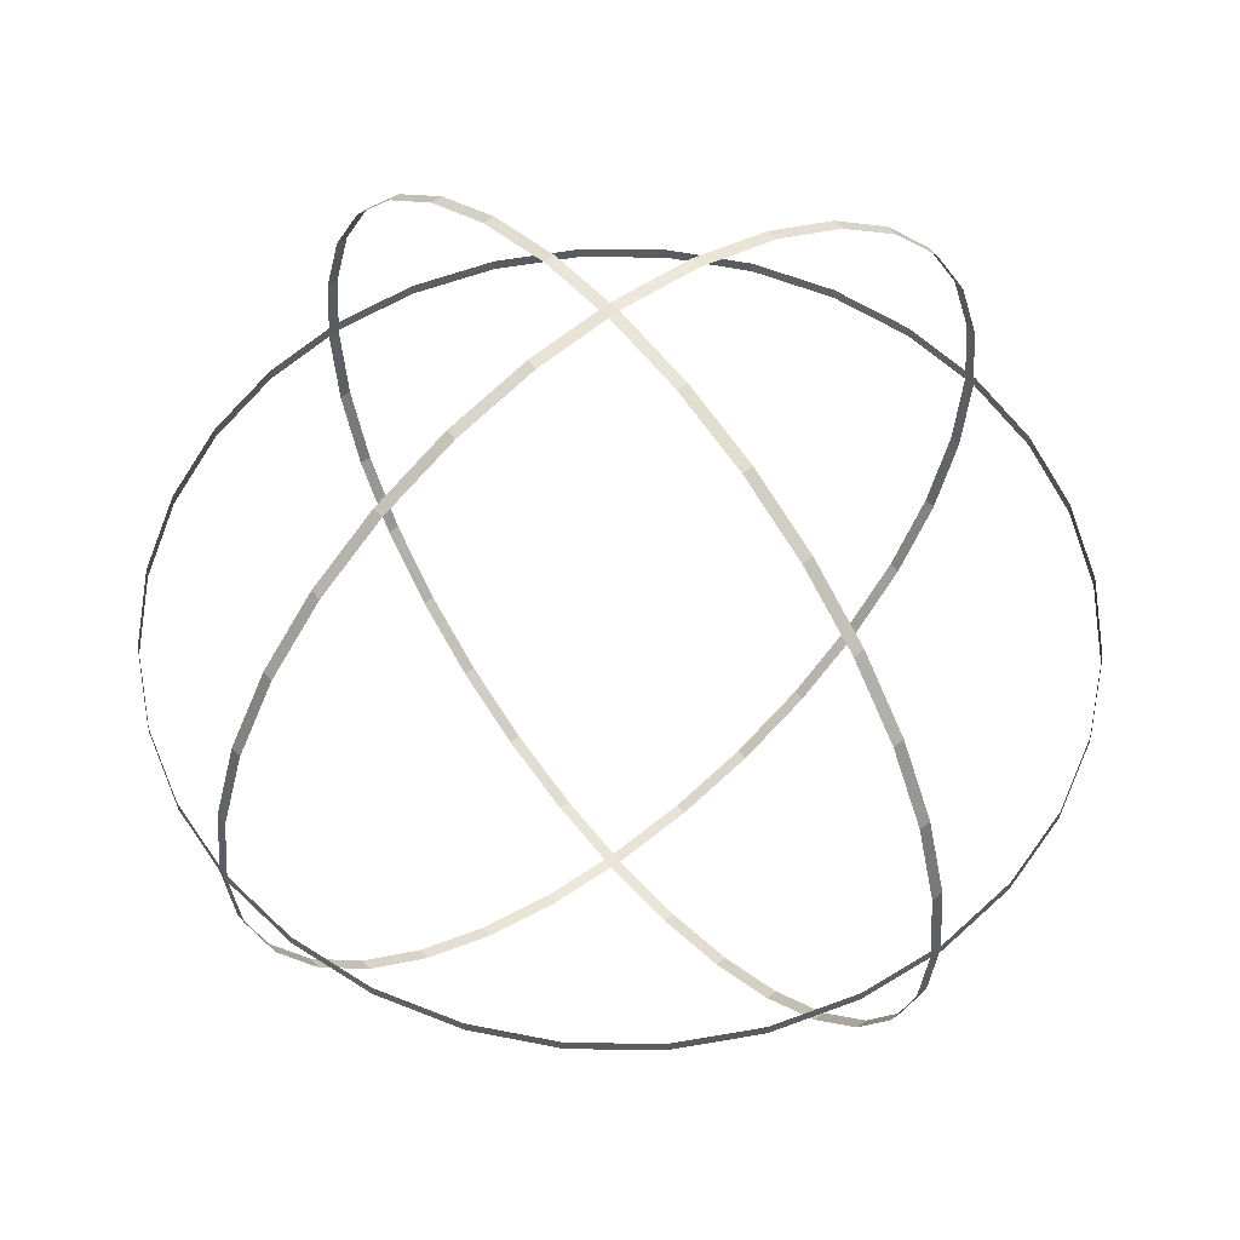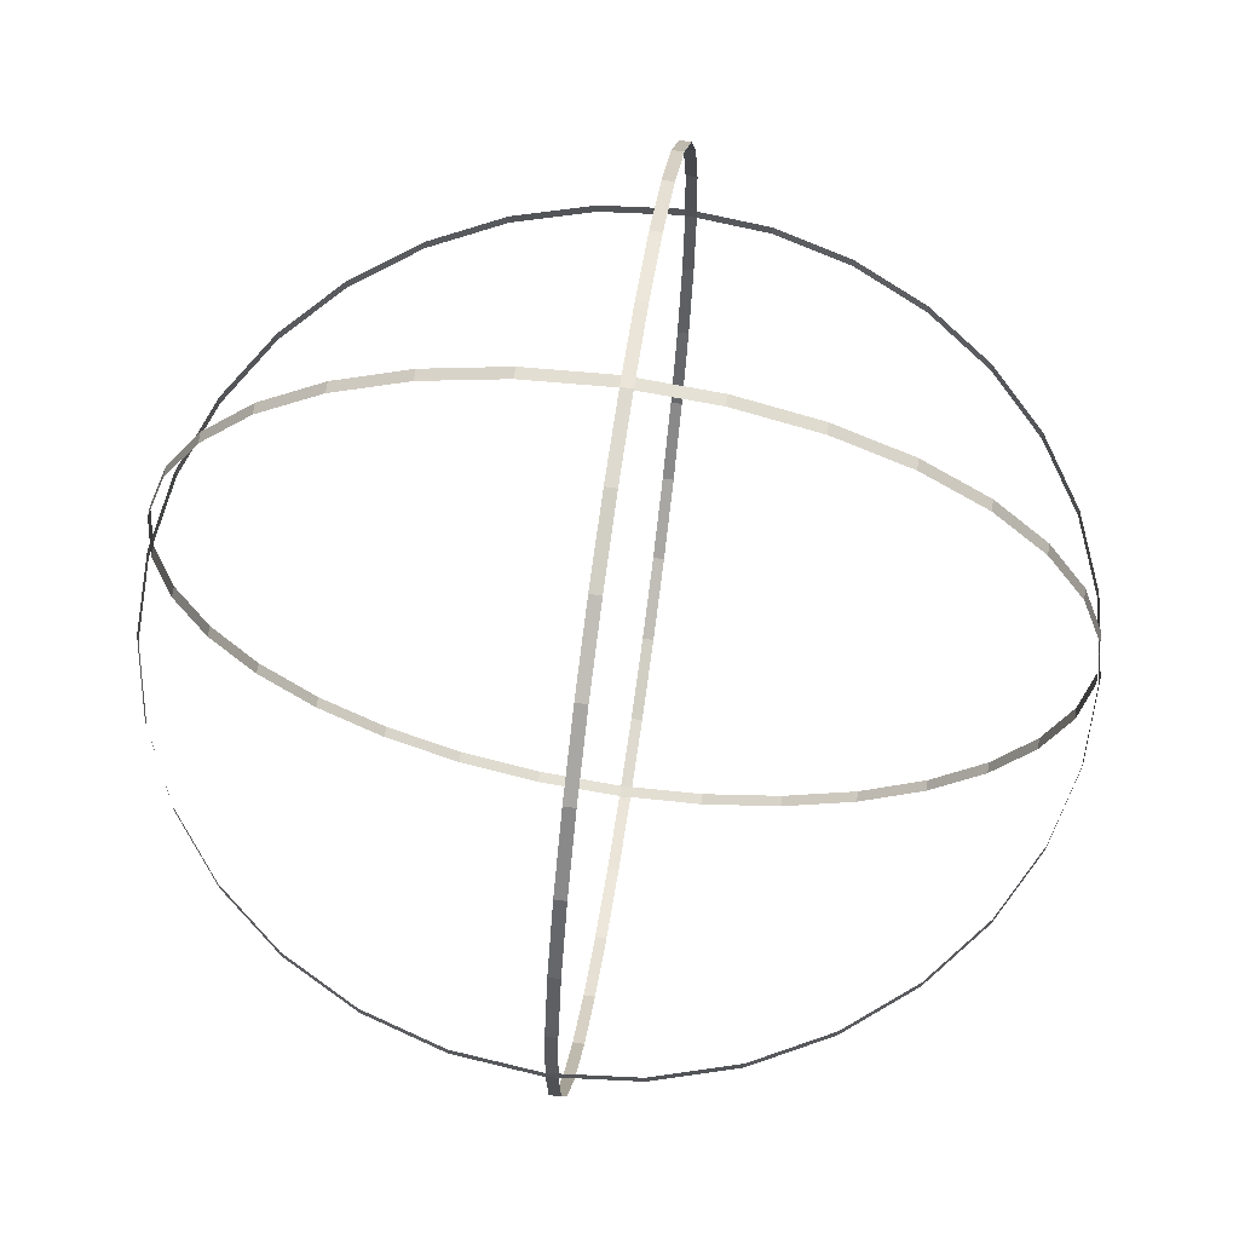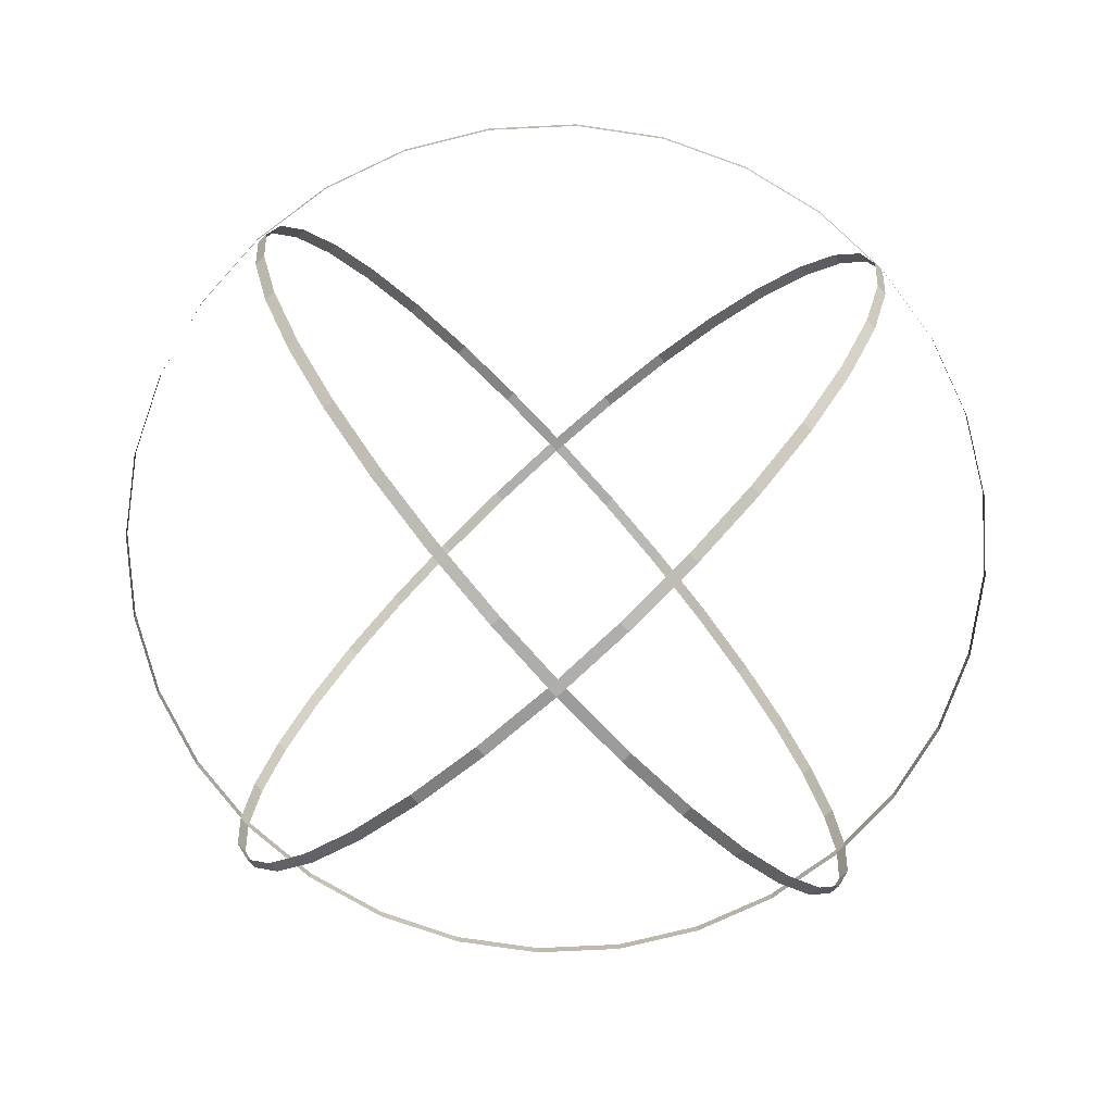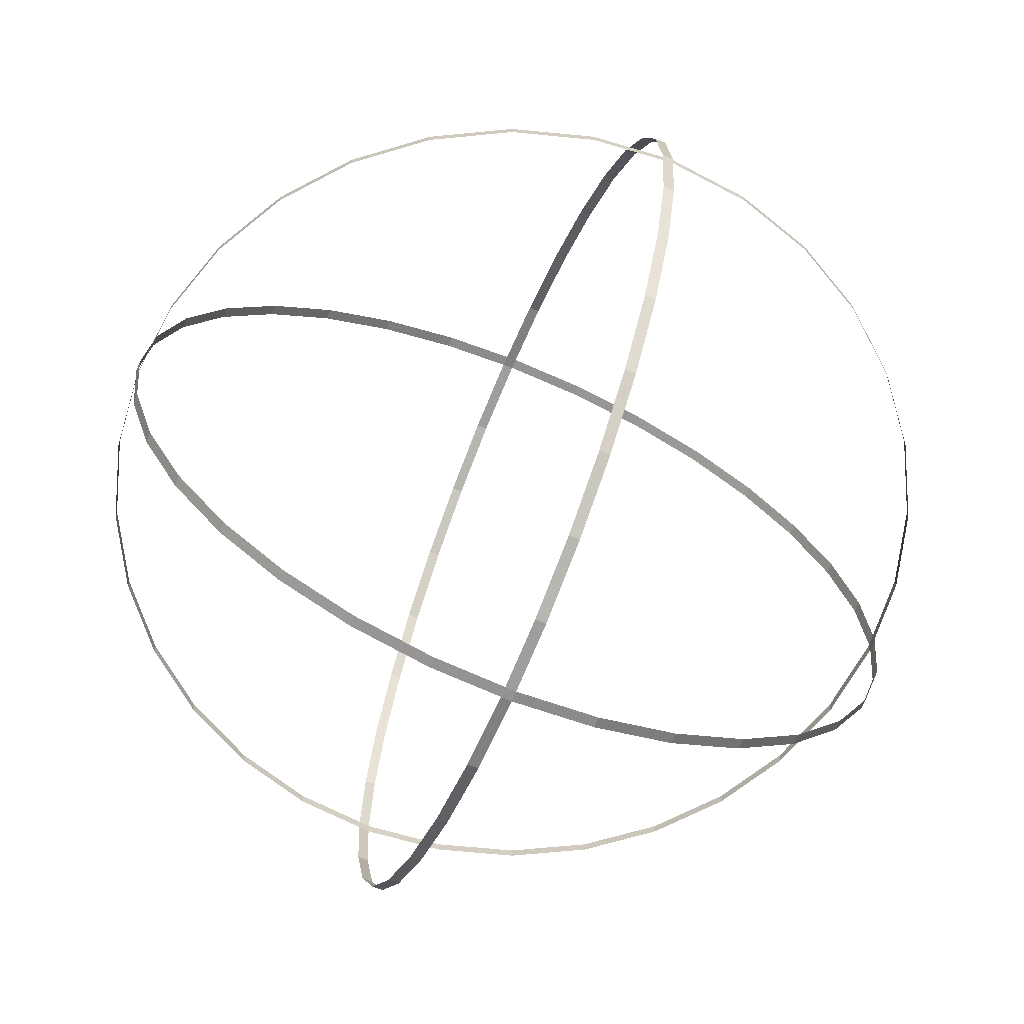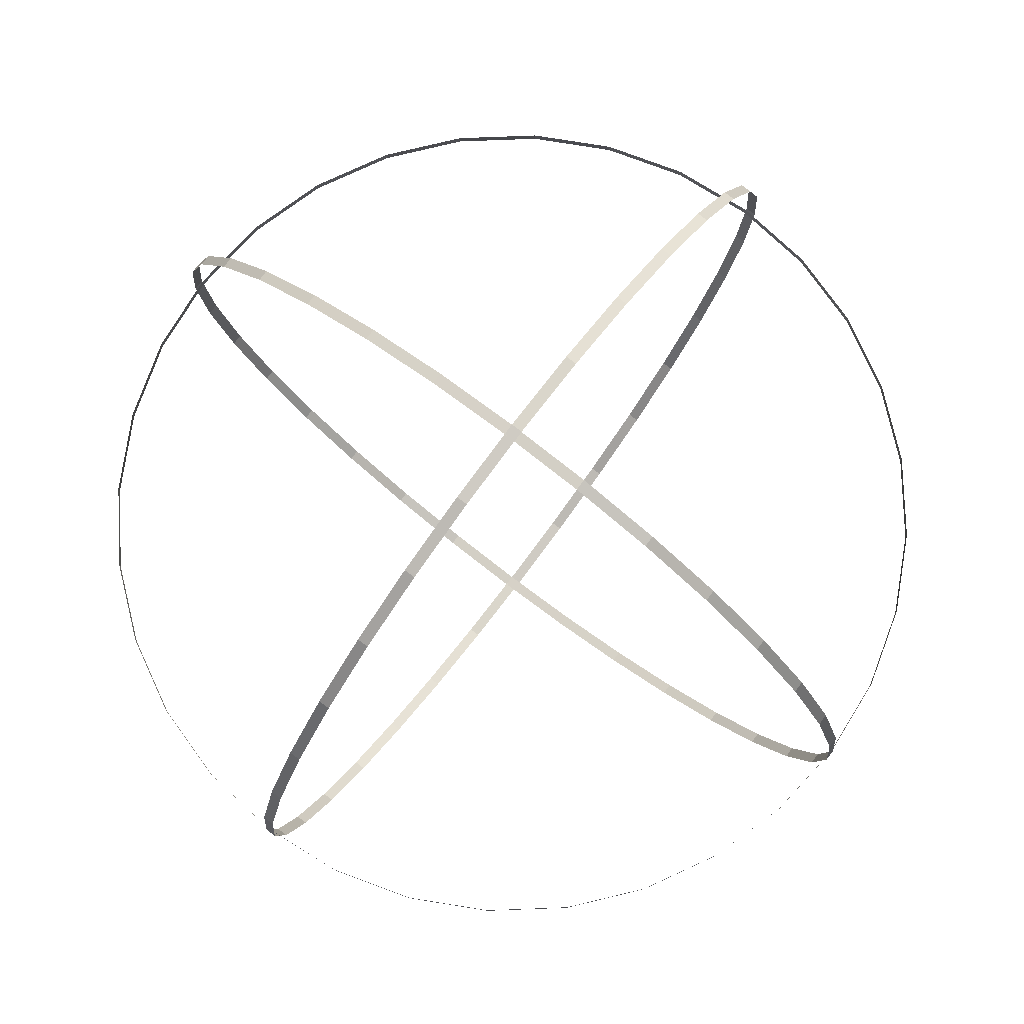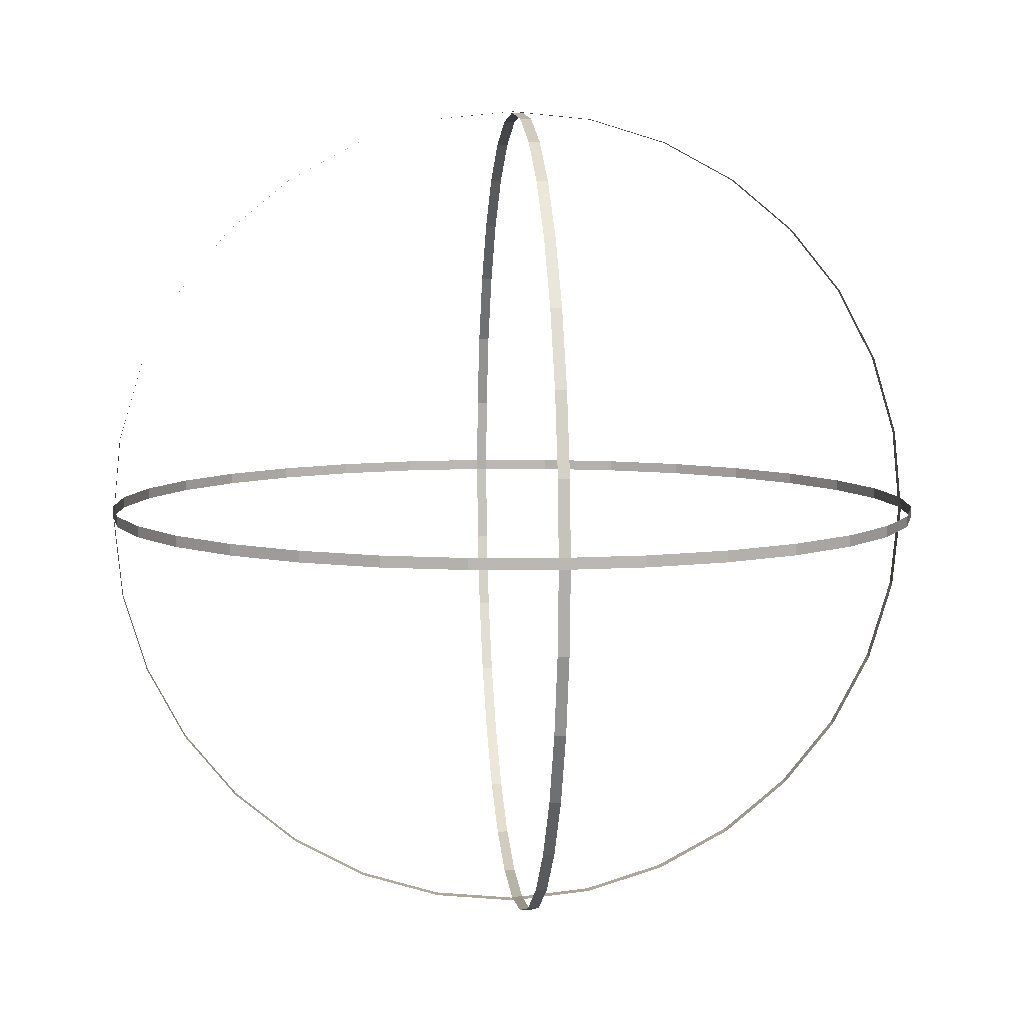
<metadata>
{"format":"obj","ext":"obj","renderer":"f3d","projection":"perspective","resolution":1024,"background":"white","views":[{"elev":55.5,"azim":51.2,"up":"+Z"},{"elev":65.2,"azim":-171.6,"up":"+Z"},{"elev":-73.7,"azim":-47.7,"up":"+Z"},{"elev":-65.5,"azim":-22.5,"up":"+Y"},{"elev":79.1,"azim":-52.8,"up":"+Y"},{"elev":7.2,"azim":-95.8,"up":"+Z"}]}
</metadata>
<code>
o Circle_Circle.003
v 0.0125 0 -1.003
v 0.0125 -0.1947 -0.9833
v 0.0125 -0.3819 -0.9262
v 0.0125 -0.5544 -0.8336
v 0.0125 -0.7056 -0.7089
v 0.0125 -0.8297 -0.557
v 0.0125 -0.922 -0.3837
v 0.0125 -0.9788 -0.1956
v 0.0125 -0.9979 -0
v 0.0125 -0.9788 0.1956
v 0.0125 -0.922 0.3837
v 0.0125 -0.8297 0.557
v 0.0125 -0.7056 0.7089
v 0.0125 -0.5544 0.8336
v 0.0125 -0.3819 0.9262
v 0.0125 -0.1947 0.9833
v 0.0125 0 1.003
v 0.0125 0.1947 0.9833
v 0.0125 0.3819 0.9262
v 0.0125 0.5544 0.8336
v 0.0125 0.7056 0.7089
v 0.0125 0.8297 0.557
v 0.0125 0.922 0.3837
v 0.0125 0.9788 0.1956
v 0.0125 0.9979 -1e-06
v 0.0125 0.9788 -0.1956
v 0.0125 0.922 -0.3837
v 0.0125 0.8297 -0.557
v 0.0125 0.7056 -0.7089
v 0.0125 0.5544 -0.8336
v 0.0125 0.3819 -0.9262
v 0.0125 0.1947 -0.9833
v -0.01375 0 -1.003
v -0.01375 -0.1947 -0.9833
v -0.01375 -0.3819 -0.9262
v -0.01375 -0.5544 -0.8336
v -0.01375 -0.7056 -0.7089
v -0.01375 -0.8297 -0.557
v -0.01375 -0.922 -0.3837
v -0.01375 -0.9788 -0.1956
v -0.01375 -0.9979 -0
v -0.01375 -0.9788 0.1956
v -0.01375 -0.922 0.3837
v -0.01375 -0.8297 0.557
v -0.01375 -0.7056 0.7089
v -0.01375 -0.5544 0.8336
v -0.01375 -0.3819 0.9262
v -0.01375 -0.1947 0.9833
v -0.01375 0 1.003
v -0.01375 0.1947 0.9833
v -0.01375 0.3819 0.9262
v -0.01375 0.5544 0.8336
v -0.01375 0.7056 0.7089
v -0.01375 0.8297 0.557
v -0.01375 0.922 0.3837
v -0.01375 0.9788 0.1956
v -0.01375 0.9979 -1e-06
v -0.01375 0.9788 -0.1956
v -0.01375 0.922 -0.3837
v -0.01375 0.8297 -0.557
v -0.01375 0.7056 -0.7089
v -0.01375 0.5544 -0.8336
v -0.01375 0.3819 -0.9262
v -0.01375 0.1947 -0.9833
f 5 38 6
f 32 33 1
f 19 52 20
f 6 39 7
f 20 53 21
f 7 40 8
f 21 54 22
f 8 41 9
f 22 55 23
f 9 42 10
f 23 56 24
f 10 43 11
f 24 57 25
f 11 44 12
f 25 58 26
f 12 45 13
f 26 59 27
f 13 46 14
f 27 60 28
f 14 47 15
f 1 34 2
f 28 61 29
f 15 48 16
f 3 34 35
f 29 62 30
f 16 49 17
f 4 35 36
f 31 62 63
f 17 50 18
f 4 37 5
f 32 63 64
f 18 51 19
f 5 37 38
f 32 64 33
f 19 51 52
f 6 38 39
f 20 52 53
f 7 39 40
f 21 53 54
f 8 40 41
f 22 54 55
f 9 41 42
f 23 55 56
f 10 42 43
f 24 56 57
f 11 43 44
f 25 57 58
f 12 44 45
f 26 58 59
f 13 45 46
f 27 59 60
f 14 46 47
f 1 33 34
f 28 60 61
f 15 47 48
f 3 2 34
f 29 61 62
f 16 48 49
f 4 3 35
f 31 30 62
f 17 49 50
f 4 36 37
f 32 31 63
f 18 50 51
o Circle.002_Circle.005
v 0.0125 0 -1
v 0.2076 -0 -0.9808
v 0.3952 -0 -0.9239
v 0.5681 -0 -0.8315
v 0.7196 -0 -0.7071
v 0.844 -0 -0.5556
v 0.9364 -0 -0.3827
v 0.9933 -0 -0.1951
v 1.013 -0 -0
v 0.9933 -0 0.1951
v 0.9364 -0 0.3827
v 0.844 -0 0.5556
v 0.7196 -0 0.7071
v 0.5681 -0 0.8315
v 0.3952 -0 0.9239
v 0.2076 -0 0.9808
v 0.0125 0 1
v -0.1826 0 0.9808
v -0.3702 0 0.9239
v -0.5431 0 0.8315
v -0.6946 0 0.7071
v -0.819 0 0.5556
v -0.9114 0 0.3827
v -0.9683 0 0.1951
v -0.9875 0 -1e-06
v -0.9683 0 -0.1951
v -0.9114 0 -0.3827
v -0.819 0 -0.5556
v -0.6946 0 -0.7071
v -0.5431 0 -0.8315
v -0.3702 0 -0.9239
v -0.1826 0 -0.9808
v 0.0125 -0.02625 -1
v 0.2076 -0.02625 -0.9808
v 0.3952 -0.02625 -0.9239
v 0.5681 -0.02625 -0.8315
v 0.7196 -0.02625 -0.7071
v 0.844 -0.02625 -0.5556
v 0.9364 -0.02625 -0.3827
v 0.9933 -0.02625 -0.1951
v 1.013 -0.02625 -0
v 0.9933 -0.02625 0.1951
v 0.9364 -0.02625 0.3827
v 0.844 -0.02625 0.5556
v 0.7196 -0.02625 0.7071
v 0.5681 -0.02625 0.8315
v 0.3952 -0.02625 0.9239
v 0.2076 -0.02625 0.9808
v 0.0125 -0.02625 1
v -0.1826 -0.02625 0.9808
v -0.3702 -0.02625 0.9239
v -0.5431 -0.02625 0.8315
v -0.6946 -0.02625 0.7071
v -0.819 -0.02625 0.5556
v -0.9114 -0.02625 0.3827
v -0.9683 -0.02625 0.1951
v -0.9875 -0.02625 -1e-06
v -0.9683 -0.02625 -0.1951
v -0.9114 -0.02625 -0.3827
v -0.819 -0.02625 -0.5556
v -0.6946 -0.02625 -0.7071
v -0.5431 -0.02625 -0.8315
v -0.3702 -0.02625 -0.9239
v -0.1826 -0.02625 -0.9808
f 69 102 70
f 96 97 65
f 83 116 84
f 70 103 71
f 84 117 85
f 71 104 72
f 85 118 86
f 72 105 73
f 86 119 87
f 73 106 74
f 87 120 88
f 74 107 75
f 88 121 89
f 75 108 76
f 89 122 90
f 76 109 77
f 90 123 91
f 77 110 78
f 91 124 92
f 78 111 79
f 65 98 66
f 92 125 93
f 79 112 80
f 67 98 99
f 93 126 94
f 80 113 81
f 68 99 100
f 95 126 127
f 81 114 82
f 68 101 69
f 96 127 128
f 82 115 83
f 69 101 102
f 96 128 97
f 83 115 116
f 70 102 103
f 84 116 117
f 71 103 104
f 85 117 118
f 72 104 105
f 86 118 119
f 73 105 106
f 87 119 120
f 74 106 107
f 88 120 121
f 75 107 108
f 89 121 122
f 76 108 109
f 90 122 123
f 77 109 110
f 91 123 124
f 78 110 111
f 65 97 98
f 92 124 125
f 79 111 112
f 67 66 98
f 93 125 126
f 80 112 113
f 68 67 99
f 95 94 126
f 81 113 114
f 68 100 101
f 96 95 127
f 82 114 115
o Circle.003_Circle.006
v -0.9921 0 -0
v -0.9728 -0.1951 -0
v -0.9157 -0.3827 -0
v -0.8228 -0.5556 -0
v -0.6979 -0.7071 -0
v -0.5456 -0.8315 -0
v -0.372 -0.9239 -0
v -0.1835 -0.9808 -0
v 0.0125 -1 -0
v 0.2085 -0.9808 0
v 0.397 -0.9239 0
v 0.5706 -0.8315 0
v 0.7229 -0.7071 0
v 0.8478 -0.5556 0
v 0.9407 -0.3827 0
v 0.9978 -0.1951 0
v 1.017 0 0
v 0.9978 0.1951 0
v 0.9407 0.3827 0
v 0.8478 0.5556 0
v 0.7229 0.7071 0
v 0.5706 0.8315 0
v 0.397 0.9239 0
v 0.2085 0.9808 0
v 0.0125 1 -0
v -0.1835 0.9808 -0
v -0.372 0.9239 -0
v -0.5456 0.8315 -0
v -0.6979 0.7071 -0
v -0.8228 0.5556 -0
v -0.9157 0.3827 -0
v -0.9728 0.1951 -0
v -0.9921 0 0.02625
v -0.9728 -0.1951 0.02625
v -0.9157 -0.3827 0.02625
v -0.8228 -0.5556 0.02625
v -0.6979 -0.7071 0.02625
v -0.5456 -0.8315 0.02625
v -0.372 -0.9239 0.02625
v -0.1835 -0.9808 0.02625
v 0.0125 -1 0.02625
v 0.2085 -0.9808 0.02625
v 0.397 -0.9239 0.02625
v 0.5706 -0.8315 0.02625
v 0.7229 -0.7071 0.02625
v 0.8478 -0.5556 0.02625
v 0.9407 -0.3827 0.02625
v 0.9978 -0.1951 0.02625
v 1.017 0 0.02625
v 0.9978 0.1951 0.02625
v 0.9407 0.3827 0.02625
v 0.8478 0.5556 0.02625
v 0.7229 0.7071 0.02625
v 0.5706 0.8315 0.02625
v 0.397 0.9239 0.02625
v 0.2085 0.9808 0.02625
v 0.0125 1 0.02625
v -0.1835 0.9808 0.02625
v -0.372 0.9239 0.02625
v -0.5456 0.8315 0.02625
v -0.6979 0.7071 0.02625
v -0.8228 0.5556 0.02625
v -0.9157 0.3827 0.02625
v -0.9728 0.1951 0.02625
f 133 166 134
f 160 161 129
f 147 180 148
f 134 167 135
f 148 181 149
f 135 168 136
f 149 182 150
f 136 169 137
f 150 183 151
f 137 170 138
f 151 184 152
f 138 171 139
f 152 185 153
f 139 172 140
f 153 186 154
f 140 173 141
f 154 187 155
f 141 174 142
f 155 188 156
f 142 175 143
f 129 162 130
f 156 189 157
f 143 176 144
f 131 162 163
f 157 190 158
f 144 177 145
f 132 163 164
f 159 190 191
f 145 178 146
f 132 165 133
f 160 191 192
f 146 179 147
f 133 165 166
f 160 192 161
f 147 179 180
f 134 166 167
f 148 180 181
f 135 167 168
f 149 181 182
f 136 168 169
f 150 182 183
f 137 169 170
f 151 183 184
f 138 170 171
f 152 184 185
f 139 171 172
f 153 185 186
f 140 172 173
f 154 186 187
f 141 173 174
f 155 187 188
f 142 174 175
f 129 161 162
f 156 188 189
f 143 175 176
f 131 130 162
f 157 189 190
f 144 176 177
f 132 131 163
f 159 158 190
f 145 177 178
f 132 164 165
f 160 159 191
f 146 178 179

</code>
